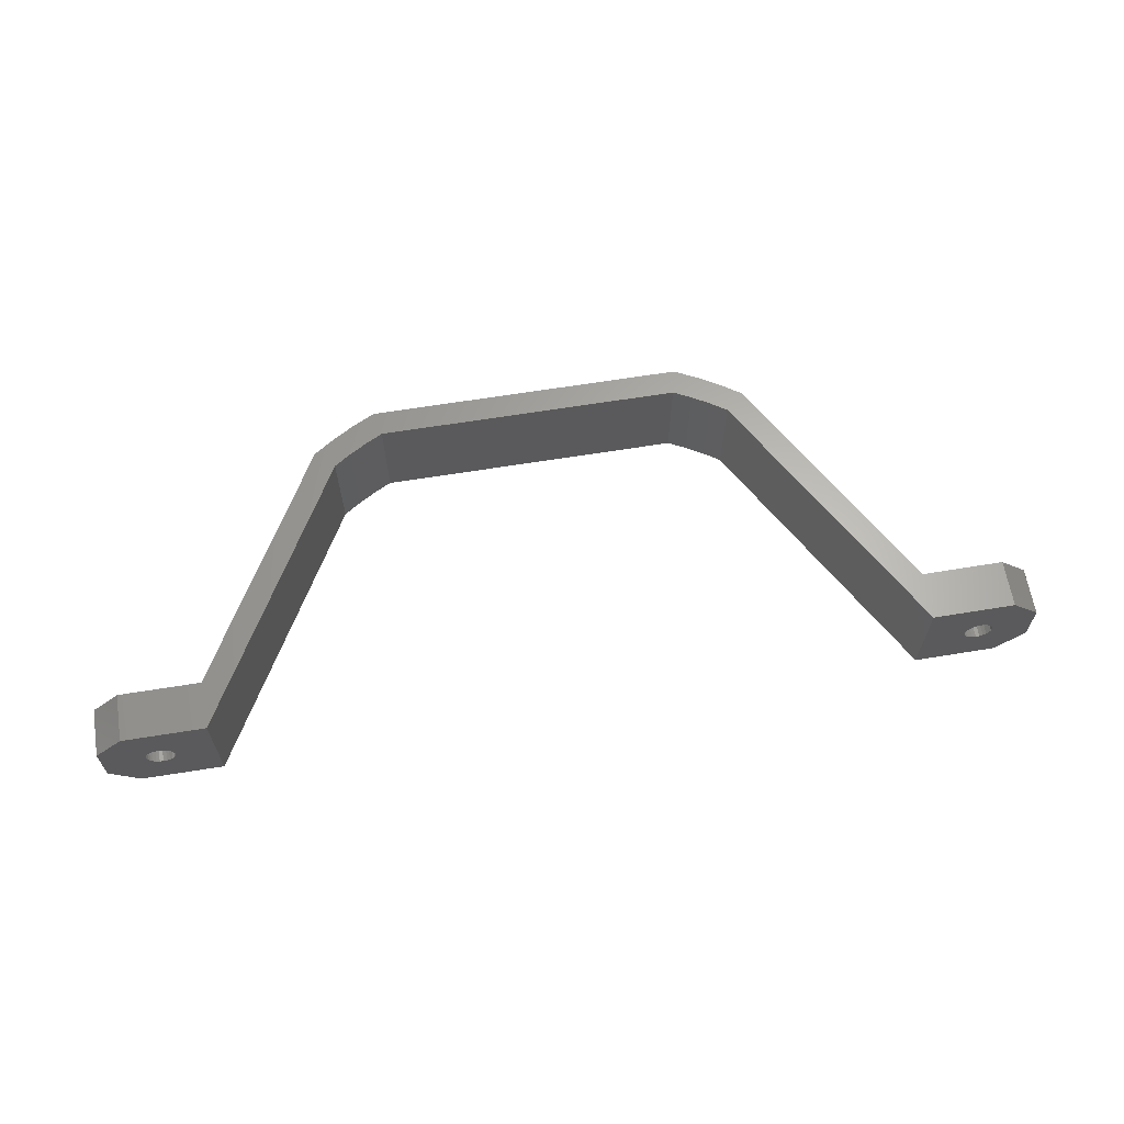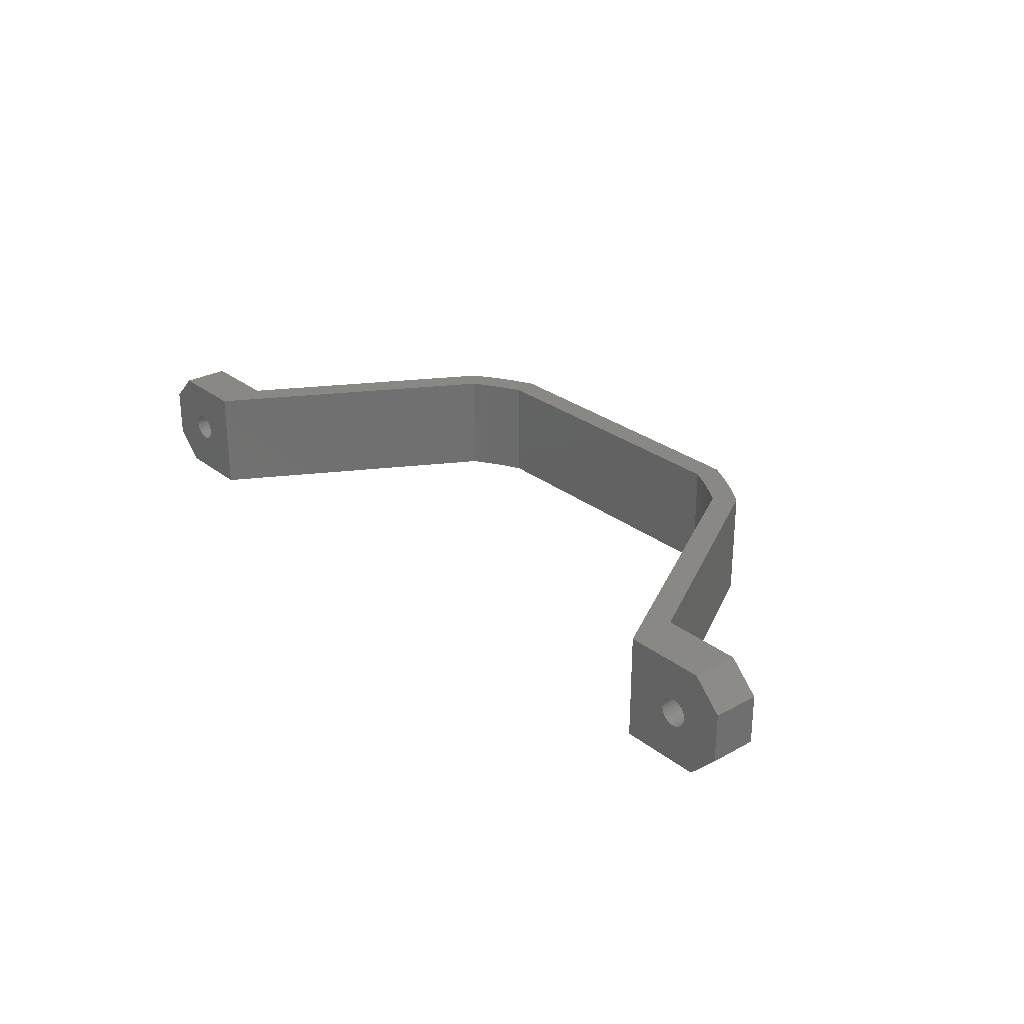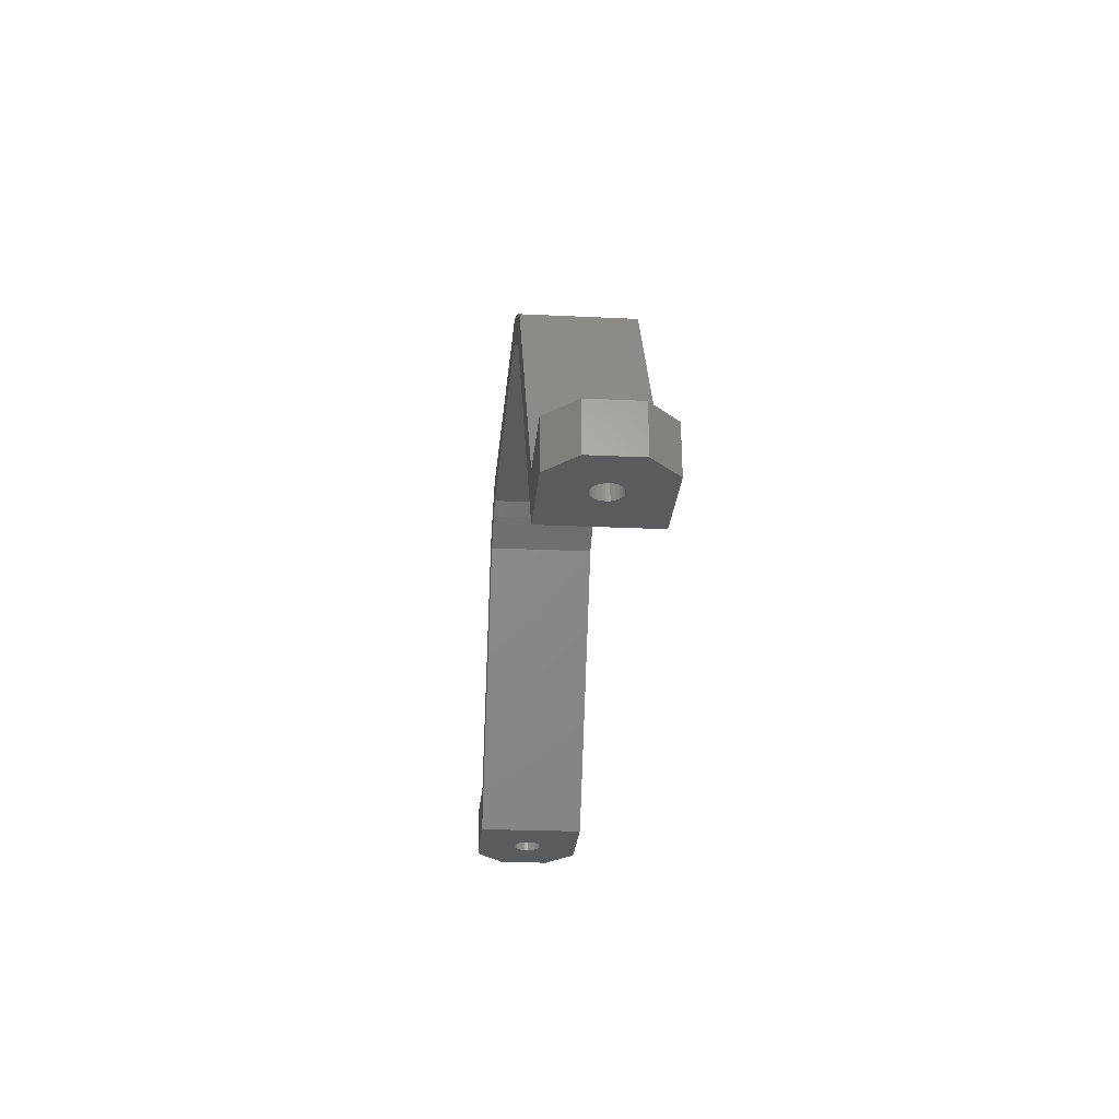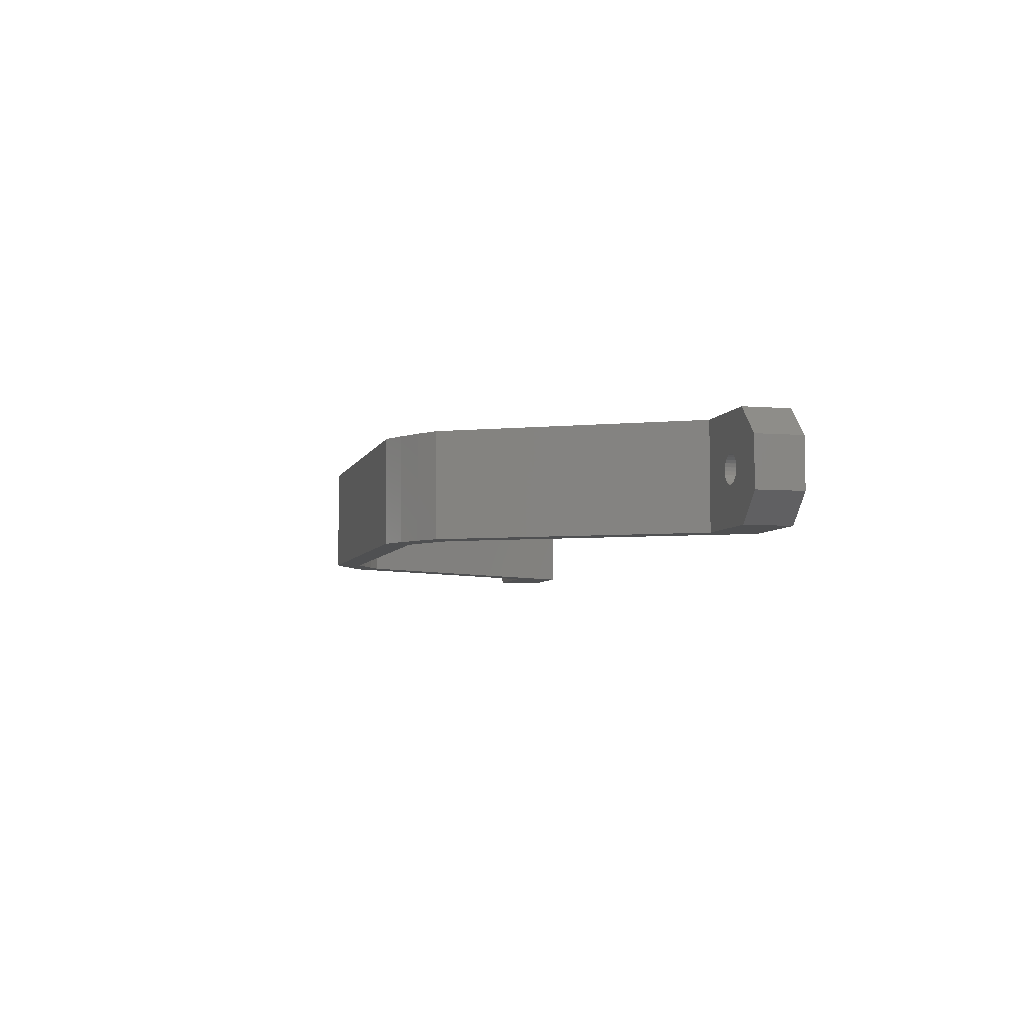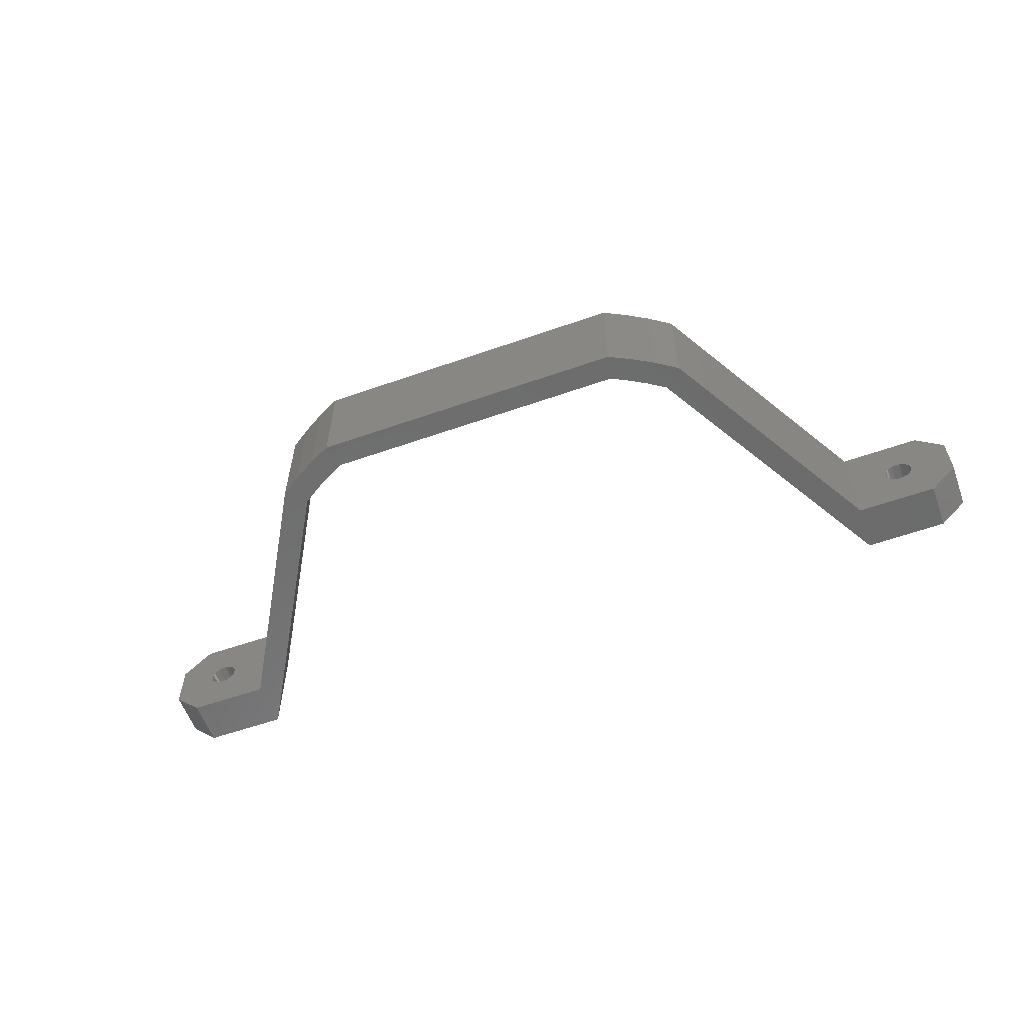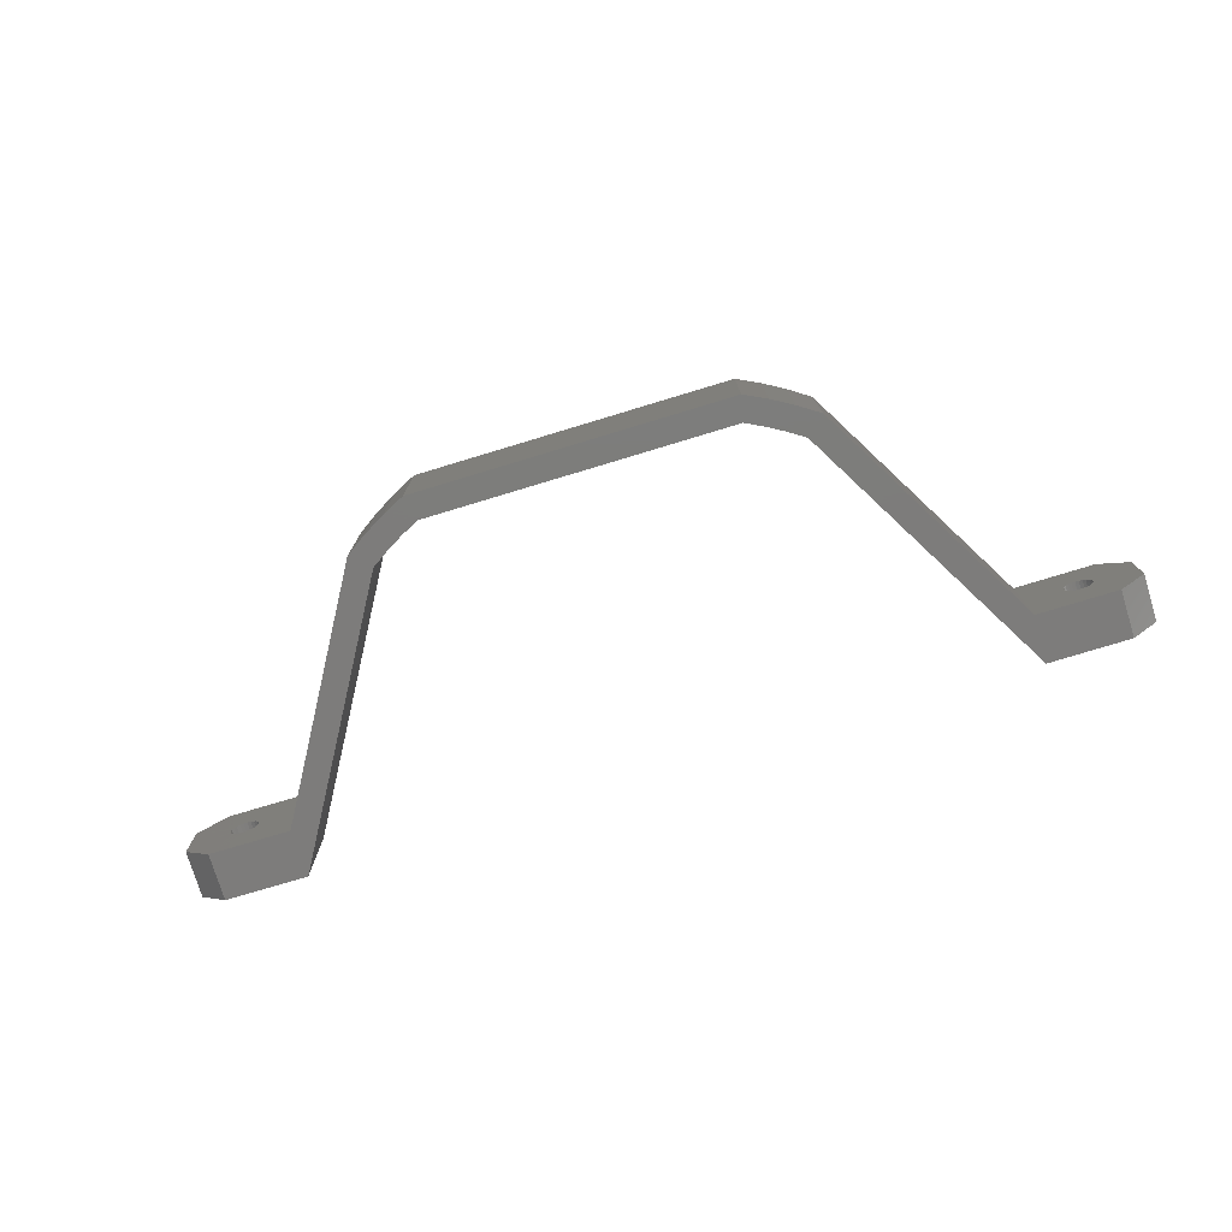
<metadata>
{"format":"stl","ext":"stl","renderer":"f3d","projection":"perspective","resolution":1024,"background":"white","views":[{"elev":64.0,"azim":-4.2,"up":"+Z"},{"elev":27.5,"azim":55.0,"up":"+Z"},{"elev":-21.5,"azim":85.0,"up":"+Y"},{"elev":-5.8,"azim":-99.2,"up":"+Z"},{"elev":-58.3,"azim":-154.9,"up":"+Z"},{"elev":-76.1,"azim":-158.0,"up":"+Z"}]}
</metadata>
<code>
# stl→obj: 179 verts, 362 faces
v 65.31 9.808 22
v 61.33 9.44 18
v 64.69 16.52 22
v 60.71 16.15 18
v 65.31 9.808 29
v 64.69 16.52 29
v 58.92 15.99 26.02
v 58.98 15.99 25.5
v 58.92 15.99 24.98
v 58.72 15.97 24.5
v 58.4 15.94 24.09
v 57.99 15.9 23.77
v 57.51 15.86 23.57
v 56.99 15.81 23.5
v 56.48 15.76 23.57
v 49.29 15.1 18
v 56 15.72 23.77
v 55.58 15.68 24.09
v 55.27 15.65 24.5
v 55.07 15.63 24.98
v 55 15.62 25.5
v 49.29 15.1 33
v 55.07 15.63 26.02
v 55.27 15.65 26.5
v 55.58 15.68 26.91
v 56 15.72 27.23
v 56.48 15.76 27.43
v 60.71 16.15 33
v 56.99 15.81 27.5
v 57.51 15.86 27.43
v 57.99 15.9 27.23
v 58.4 15.94 26.91
v 58.72 15.97 26.5
v 61.33 9.44 33
v 59.02 9.228 24.09
v 58.61 9.189 23.77
v 58.13 9.145 23.57
v 59.6 9.281 25.5
v 59.53 9.275 24.98
v 59.34 9.257 24.5
v 59.02 9.228 26.91
v 59.34 9.257 26.5
v 59.53 9.275 26.02
v 49.72 8.37 33
v 57.1 9.05 27.43
v 57.61 9.098 27.5
v 58.13 9.145 27.43
v 49.72 8.37 18
v 55.62 8.914 25.5
v 55.69 8.92 26.02
v 55.89 8.938 26.5
v 57.1 9.05 23.57
v 56.62 9.006 23.77
v 56.2 8.968 24.09
v 57.61 9.098 23.5
v 55.89 8.938 24.5
v 55.69 8.92 24.98
v 56.2 8.968 26.91
v 56.62 9.006 27.23
v 58.61 9.189 27.23
v 24.96 43.56 33
v 27.4 46.21 33
v 22.48 44.88 33
v 24.29 47.91 33
v 19.93 46.06 33
v 17.32 47.1 33
v 21.07 49.4 33
v 17.77 50.67 33
v -26.62 46.68 33
v -25.54 43.25 33
v -29.65 44.84 33
v -32.54 42.8 33
v -35.3 40.58 33
v -30.22 40.14 33
v -27.92 41.76 33
v -32.43 38.4 33
v -51.3 6.056 33
v -50.52 -0.6409 33
v -62.71 5.057 33
v -62.13 -1.656 33
v -66.7 4.708 22
v -62.71 5.057 18
v -66.11 -2.005 22
v -62.13 -1.656 18
v -56.73 5.58 26.02
v -56.67 5.586 25.5
v -51.3 6.056 18
v -56.73 5.58 24.98
v -56.93 5.563 24.5
v -57.25 5.535 24.09
v -57.66 5.499 23.77
v -58.14 5.457 23.57
v -58.66 5.412 23.5
v -59.17 5.367 23.57
v -59.65 5.325 23.77
v -60.07 5.289 24.09
v -60.38 5.261 24.5
v -60.58 5.243 24.98
v -60.65 5.238 25.5
v -66.7 4.708 29
v -60.58 5.243 26.02
v -60.38 5.261 26.5
v -60.07 5.289 26.91
v -59.65 5.325 27.23
v -59.17 5.367 27.43
v -58.66 5.412 27.5
v -58.14 5.457 27.43
v -57.66 5.499 27.23
v -57.25 5.535 26.91
v -56.93 5.563 26.5
v -66.11 -2.005 29
v -58.09 -1.303 23.5
v -58.67 5.134 23.5
v -59.18 5.087 23.58
v -59.65 5.044 23.78
v -60.05 5.006 24.1
v -60.36 4.978 24.51
v -60.56 4.96 24.99
v -60.63 4.954 25.5
v -60.56 4.96 26.01
v -60.36 4.978 26.49
v -60.05 5.006 26.9
v -59.65 5.044 27.22
v -59.18 5.087 27.42
v -58.67 5.134 27.5
v -58.09 -1.303 27.5
v -57.61 -1.261 27.45
v -57.16 -1.222 27.28
v -56.76 -1.187 27
v -56.44 -1.158 26.64
v -56.21 -1.139 26.21
v -56.09 -1.128 25.74
v -56.09 -1.128 25.26
v -56.21 -1.139 24.79
v -56.44 -1.158 24.36
v -56.76 -1.187 24
v -57.16 -1.222 23.72
v -57.61 -1.261 23.55
v -59.42 -1.42 24
v -59.75 -1.448 24.36
v -59.97 -1.468 24.79
v -50.52 -0.6409 18
v -58.57 -1.345 23.55
v -59.42 -1.42 27
v -59.02 -1.385 27.28
v -58.57 -1.345 27.45
v -60.09 -1.478 25.26
v -60.09 -1.478 25.74
v -59.97 -1.468 26.21
v -59.02 -1.385 23.72
v -59.75 -1.448 26.64
v -59.15 5.09 27.45
v -59.61 5.048 27.28
v -60.01 5.01 27.01
v -60.34 4.98 26.65
v -60.56 4.959 26.22
v -60.68 4.949 25.74
v -60.68 4.949 25.26
v -60.56 4.959 24.78
v -60.34 4.98 24.35
v -60.01 5.01 23.99
v -59.61 5.048 23.72
v -59.15 5.09 23.55
v -35.3 40.58 18
v -32.43 38.4 18
v 24.96 43.56 18
v 17.32 47.1 18
v 19.93 46.06 18
v 22.48 44.88 18
v -25.54 43.25 18
v -30.22 40.14 18
v -27.92 41.76 18
v -26.62 46.68 18
v -29.65 44.84 18
v -32.54 42.8 18
v 17.77 50.67 18
v 27.4 46.21 18
v 24.29 47.91 18
v 21.07 49.4 18
f 1 2 3
f 3 2 4
f 1 3 5
f 5 3 6
f 7 6 8
f 8 6 3
f 8 3 9
f 9 3 10
f 10 3 11
f 11 3 4
f 11 4 12
f 12 4 13
f 13 4 14
f 14 4 15
f 15 4 16
f 15 16 17
f 17 16 18
f 18 16 19
f 19 16 20
f 20 16 21
f 21 16 22
f 21 22 23
f 23 22 24
f 24 22 25
f 25 22 26
f 26 22 27
f 27 22 28
f 27 28 29
f 29 28 30
f 30 28 31
f 31 28 32
f 32 28 6
f 32 6 33
f 33 6 7
f 5 6 34
f 34 6 28
f 1 35 2
f 2 35 36
f 2 36 37
f 5 38 1
f 1 38 39
f 1 39 40
f 34 41 5
f 5 41 42
f 5 42 43
f 44 45 34
f 34 45 46
f 34 46 47
f 48 49 44
f 44 49 50
f 44 50 51
f 2 52 48
f 48 52 53
f 48 53 54
f 40 35 1
f 37 55 2
f 2 55 52
f 54 56 48
f 48 56 57
f 48 57 49
f 51 58 44
f 44 58 59
f 44 59 45
f 47 60 34
f 34 60 41
f 43 38 5
f 28 22 34
f 34 22 44
f 44 22 61
f 61 22 62
f 61 62 63
f 63 62 64
f 63 64 65
f 65 64 66
f 66 64 67
f 66 67 68
f 68 69 66
f 66 69 70
f 70 69 71
f 70 71 72
f 73 74 72
f 72 74 75
f 72 75 70
f 74 73 76
f 76 73 77
f 76 77 78
f 78 77 79
f 78 79 80
f 81 82 83
f 83 82 84
f 85 77 86
f 86 77 87
f 86 87 88
f 88 87 89
f 89 87 90
f 90 87 91
f 91 87 92
f 92 87 82
f 92 82 93
f 93 82 94
f 94 82 95
f 95 82 96
f 96 82 81
f 96 81 97
f 97 81 98
f 98 81 99
f 99 81 100
f 99 100 101
f 101 100 102
f 102 100 103
f 103 100 79
f 103 79 104
f 104 79 105
f 105 79 106
f 106 79 107
f 107 79 77
f 107 77 108
f 108 77 109
f 109 77 110
f 110 77 85
f 81 83 100
f 100 83 111
f 111 80 100
f 100 80 79
f 112 93 113
f 113 93 94
f 113 94 114
f 114 94 95
f 114 95 115
f 115 95 96
f 115 96 116
f 116 96 97
f 116 97 117
f 117 97 98
f 117 98 118
f 118 98 99
f 118 99 119
f 119 99 120
f 120 99 101
f 120 101 121
f 121 101 102
f 121 102 122
f 122 102 103
f 122 103 123
f 123 103 104
f 123 104 124
f 124 104 105
f 124 105 125
f 125 105 106
f 125 106 126
f 126 106 127
f 127 106 107
f 127 107 128
f 128 107 108
f 128 108 129
f 129 108 109
f 129 109 130
f 130 109 110
f 130 110 131
f 131 110 85
f 131 85 132
f 132 85 86
f 132 86 133
f 133 86 88
f 133 88 134
f 134 88 89
f 134 89 135
f 135 89 90
f 135 90 136
f 136 90 91
f 136 91 137
f 137 91 92
f 137 92 138
f 138 92 93
f 138 93 112
f 84 139 83
f 83 139 140
f 83 140 141
f 142 138 84
f 84 138 112
f 84 112 143
f 78 133 142
f 142 133 134
f 142 134 135
f 80 127 78
f 78 127 128
f 78 128 129
f 111 144 80
f 80 144 145
f 80 145 146
f 83 147 111
f 111 147 148
f 111 148 149
f 146 126 80
f 80 126 127
f 129 130 78
f 78 130 131
f 78 131 132
f 132 133 78
f 135 136 142
f 142 136 137
f 142 137 138
f 143 150 84
f 84 150 139
f 141 147 83
f 149 151 111
f 111 151 144
f 125 126 152
f 152 126 146
f 152 146 153
f 153 146 145
f 153 145 154
f 154 145 144
f 154 144 155
f 155 144 151
f 155 151 156
f 156 151 149
f 156 149 157
f 157 149 148
f 157 148 147
f 157 147 158
f 158 147 141
f 158 141 159
f 159 141 140
f 159 140 160
f 160 140 139
f 160 139 161
f 161 139 150
f 161 150 162
f 162 150 143
f 162 143 163
f 163 143 112
f 163 112 113
f 113 114 163
f 163 114 162
f 162 114 115
f 162 115 161
f 161 115 116
f 161 116 160
f 160 116 117
f 160 117 159
f 159 117 118
f 159 118 158
f 158 118 119
f 158 119 157
f 157 119 120
f 157 120 156
f 156 120 121
f 156 121 155
f 155 121 122
f 155 122 154
f 154 122 123
f 154 123 153
f 153 123 124
f 153 124 152
f 152 124 125
f 43 7 38
f 38 7 8
f 38 8 39
f 39 8 9
f 39 9 40
f 40 9 10
f 40 10 35
f 35 10 11
f 35 11 36
f 36 11 12
f 36 12 37
f 37 12 13
f 37 13 55
f 55 13 14
f 55 14 52
f 52 14 15
f 52 15 53
f 53 15 17
f 53 17 54
f 54 17 18
f 54 18 56
f 56 18 19
f 56 19 57
f 57 19 20
f 57 20 49
f 49 20 21
f 49 21 50
f 50 21 23
f 50 23 51
f 51 23 24
f 51 24 58
f 58 24 25
f 58 25 59
f 59 25 26
f 59 26 45
f 45 26 27
f 45 27 46
f 46 27 29
f 46 29 47
f 47 29 30
f 47 30 60
f 60 30 31
f 60 31 41
f 41 31 32
f 41 32 42
f 42 32 33
f 42 33 43
f 43 33 7
f 77 73 87
f 87 73 164
f 142 165 78
f 78 165 76
f 44 61 48
f 48 61 166
f 66 167 65
f 65 167 168
f 65 168 169
f 166 61 169
f 169 61 63
f 169 63 65
f 170 167 70
f 70 167 66
f 76 165 74
f 74 165 171
f 74 171 172
f 170 70 172
f 172 70 75
f 172 75 74
f 69 173 71
f 71 173 174
f 71 174 175
f 164 73 175
f 175 73 72
f 175 72 71
f 176 173 68
f 68 173 69
f 62 177 64
f 64 177 178
f 64 178 179
f 176 68 179
f 179 68 67
f 179 67 64
f 16 177 22
f 22 177 62
f 4 2 16
f 16 2 48
f 16 48 166
f 16 166 177
f 177 166 169
f 177 169 178
f 178 169 168
f 178 168 167
f 170 173 167
f 167 173 176
f 167 176 179
f 172 175 170
f 170 175 174
f 170 174 173
f 172 171 175
f 175 171 164
f 164 171 165
f 164 165 87
f 87 165 142
f 87 142 82
f 82 142 84
f 179 178 167

</code>
